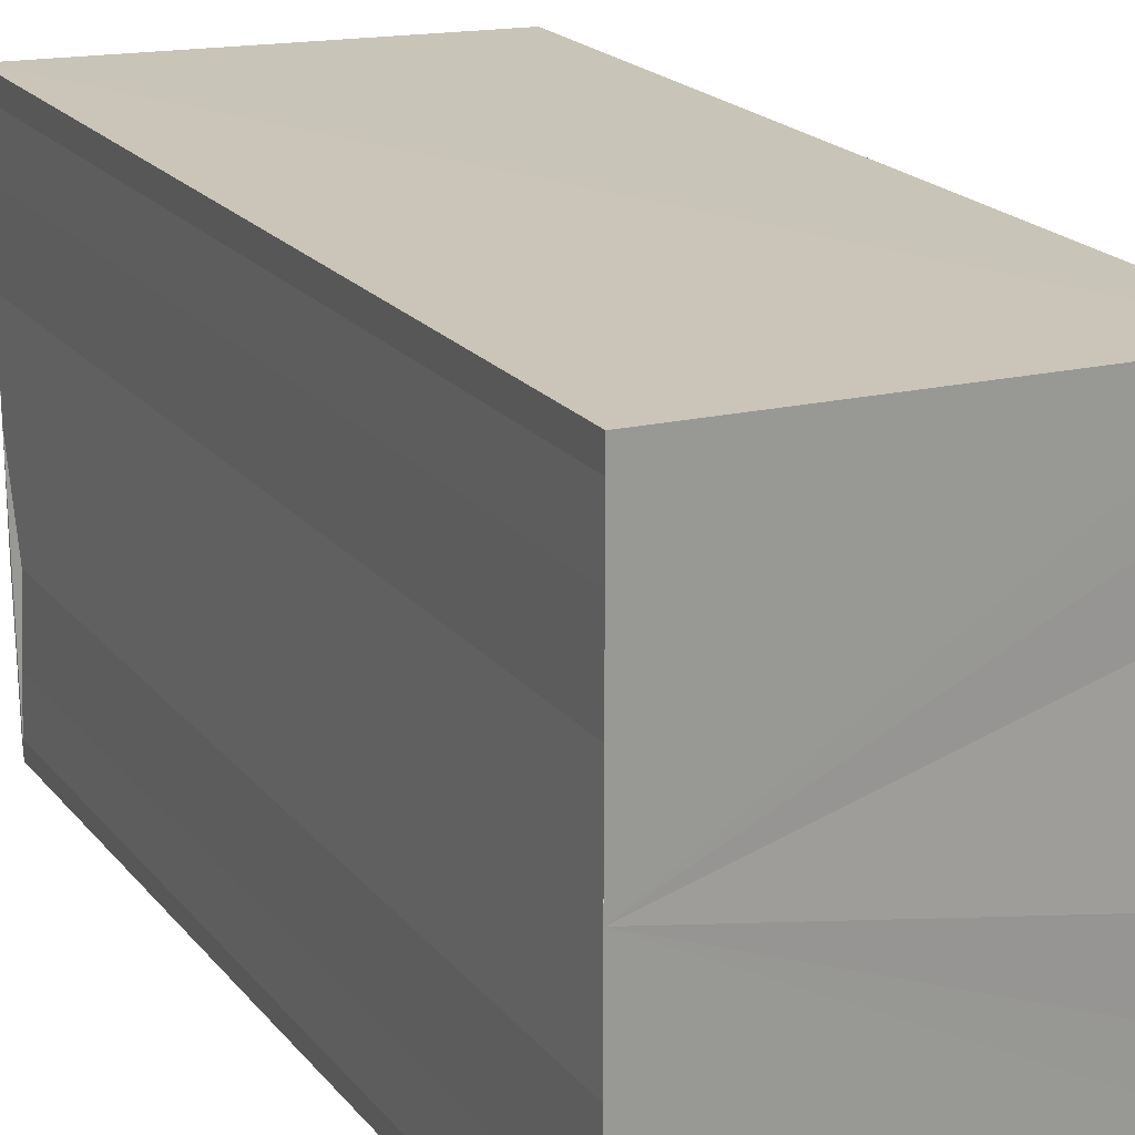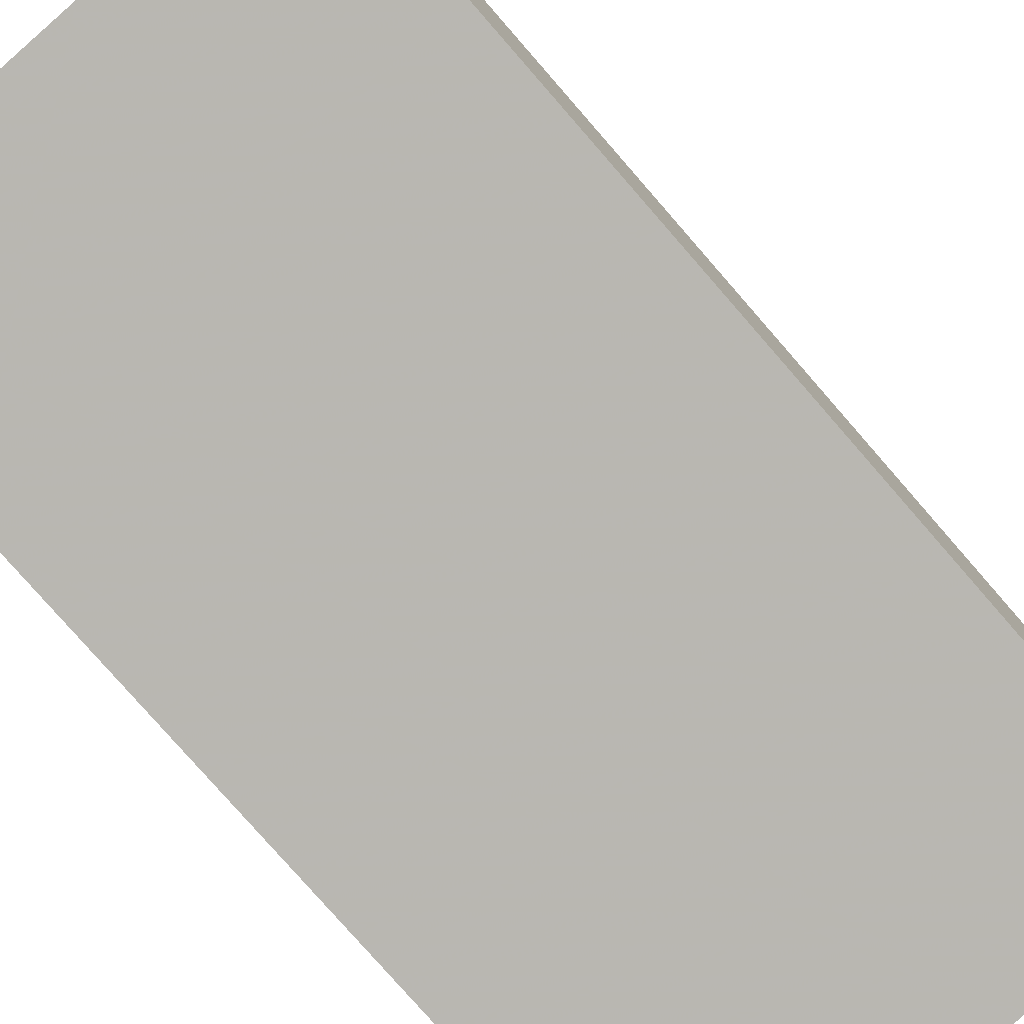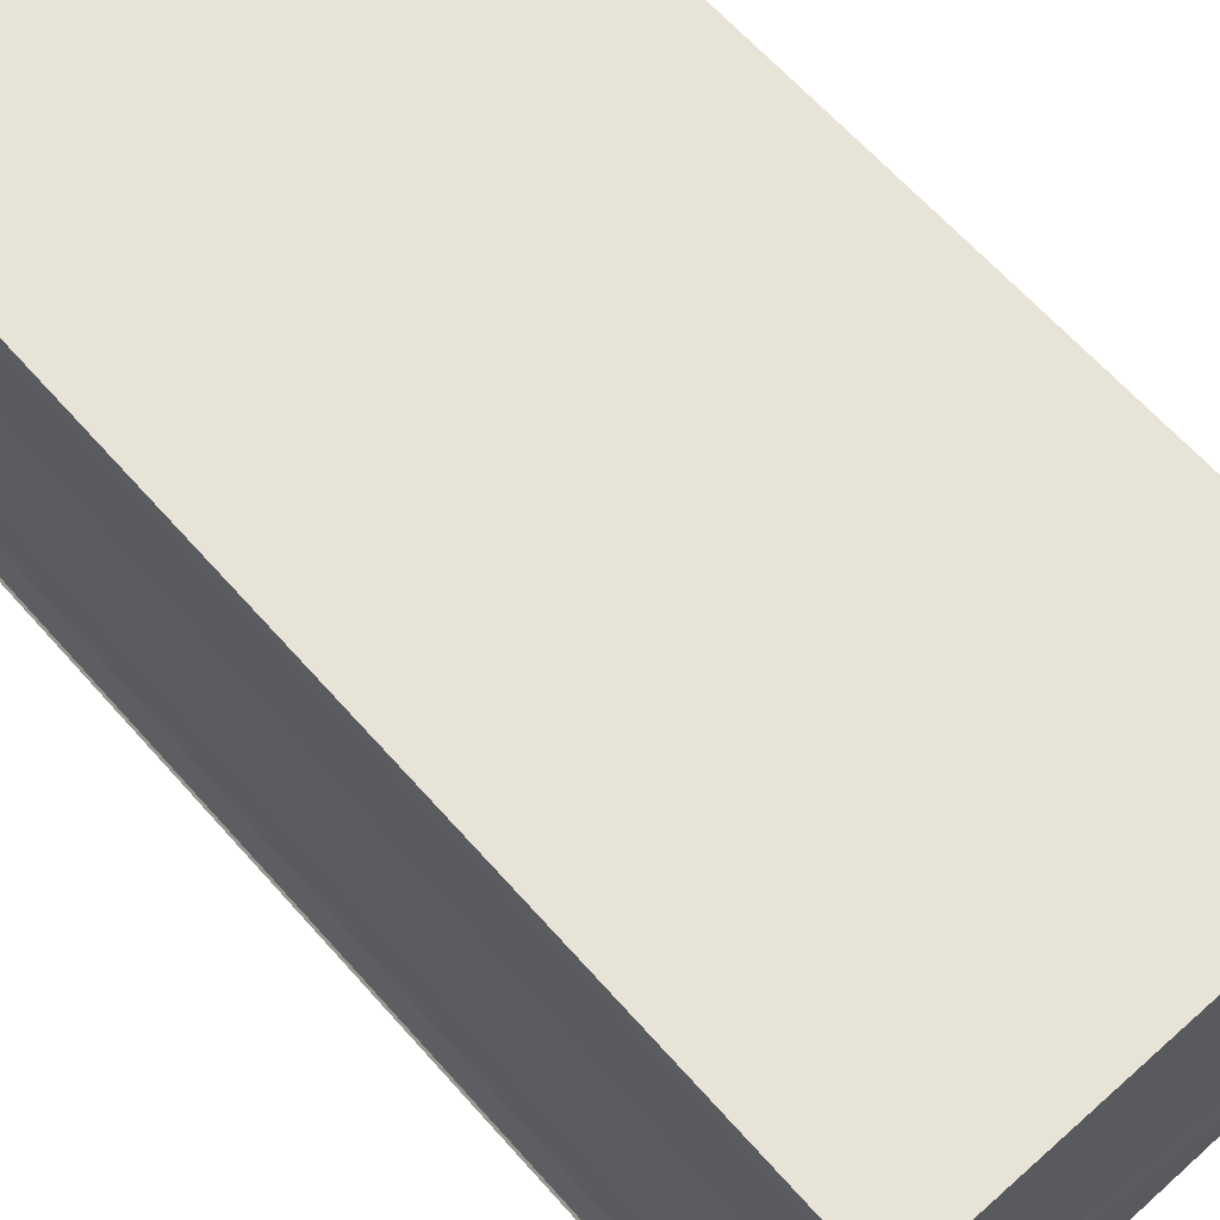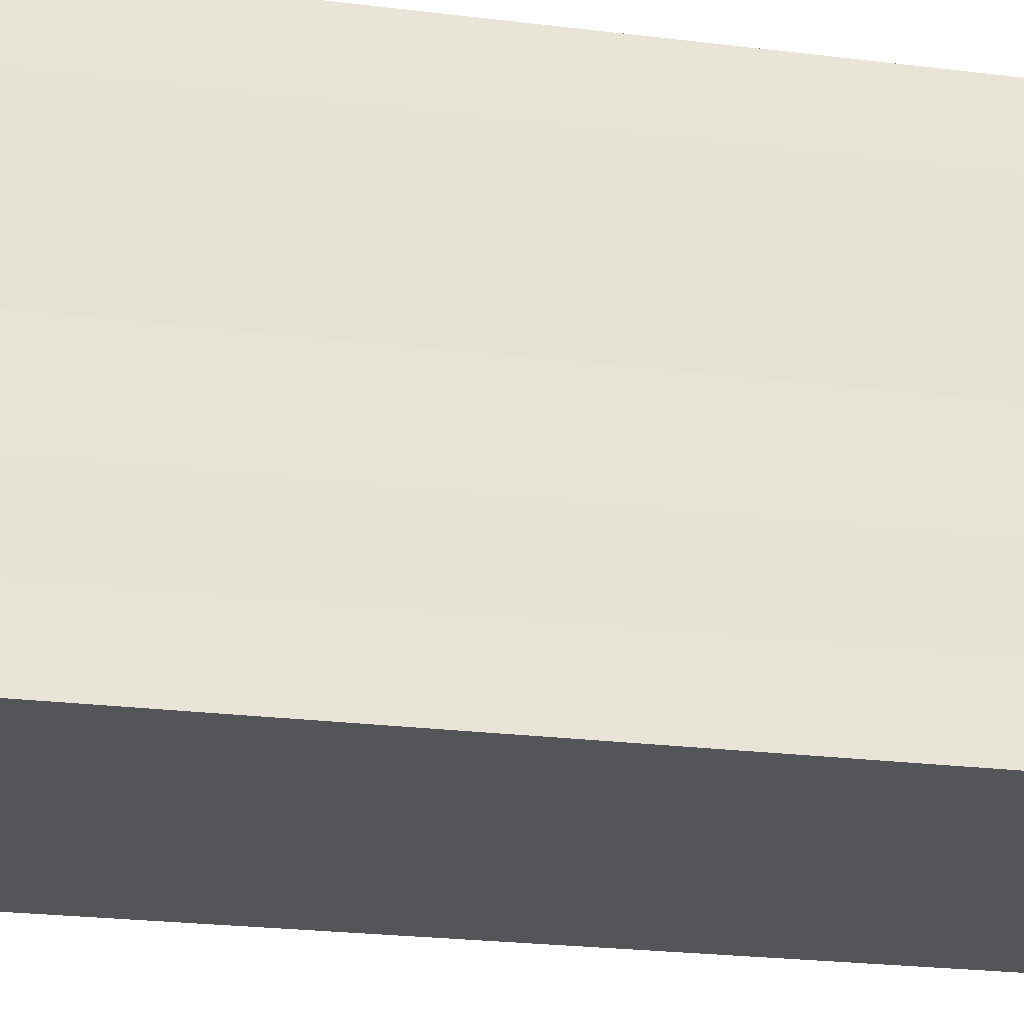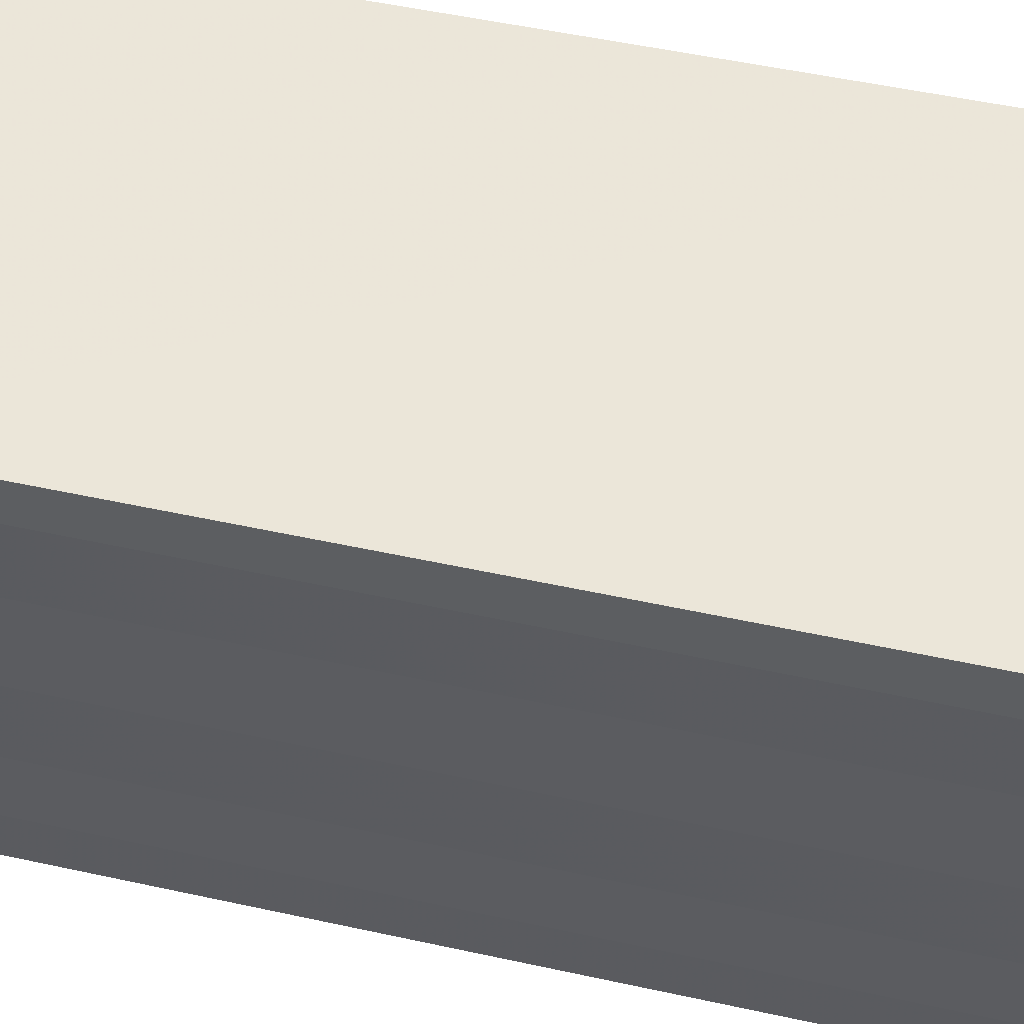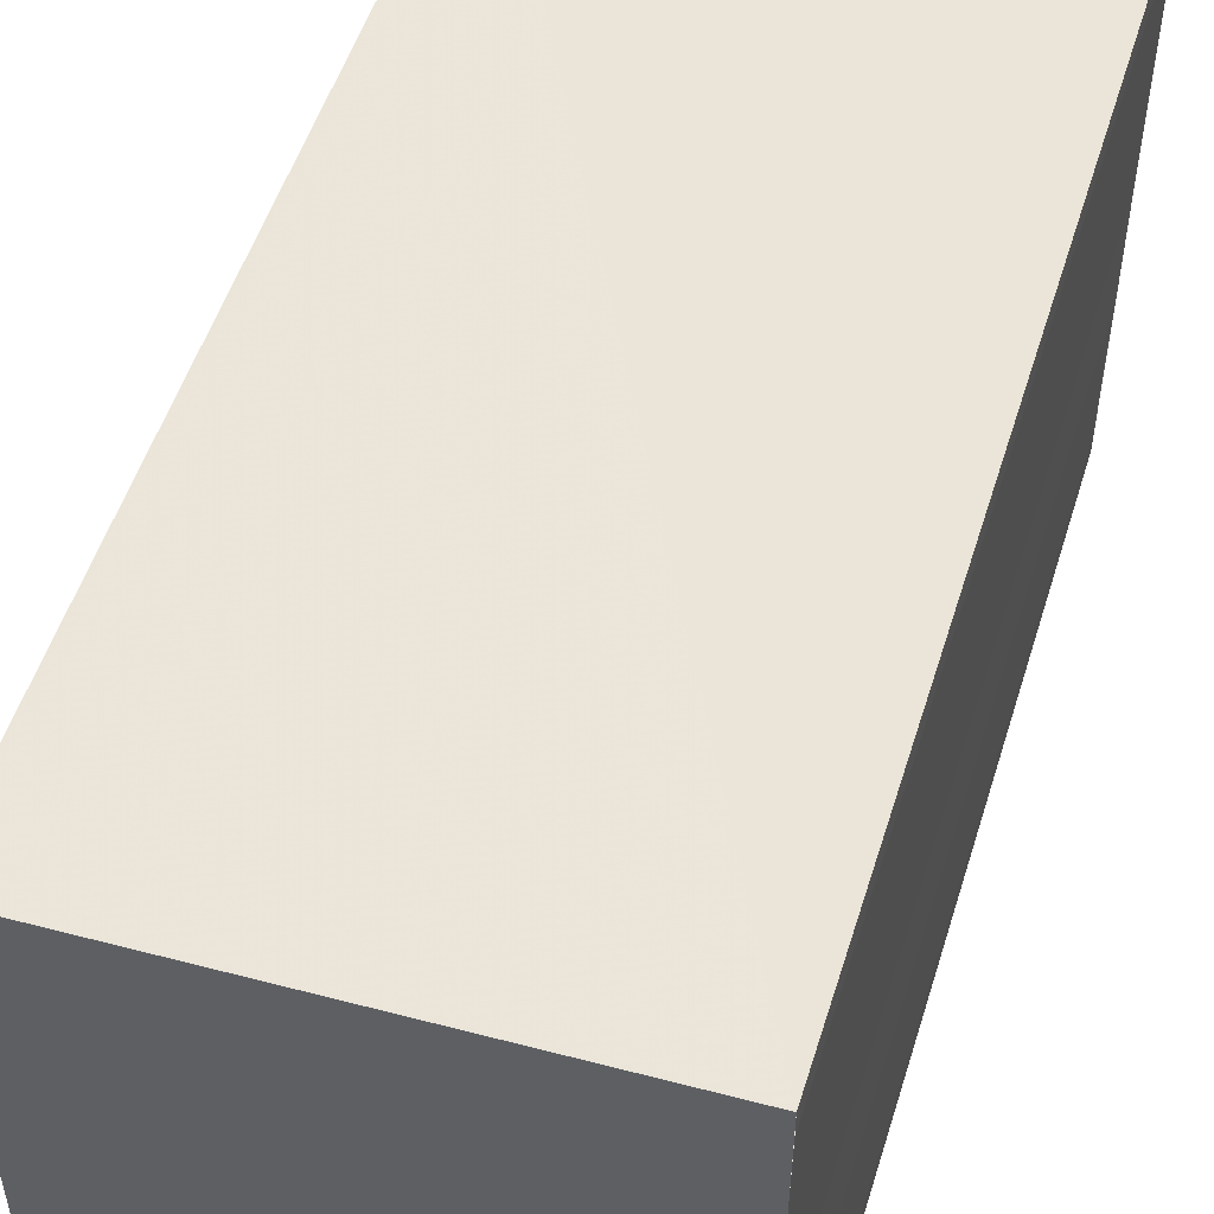
<metadata>
{"format":"obj","ext":"obj","renderer":"f3d","projection":"perspective","resolution":1024,"background":"white","views":[{"elev":21.3,"azim":-28.7,"up":"+Z"},{"elev":-79.8,"azim":41.1,"up":"+Z"},{"elev":65.6,"azim":-41.6,"up":"+Z"},{"elev":-27.1,"azim":-100.5,"up":"+Z"},{"elev":53.4,"azim":103.1,"up":"+Z"},{"elev":52.5,"azim":-162.5,"up":"+Z"}]}
</metadata>
<code>
o 9767
v 2221 1879 13.86
v 2221 1879 13.86
v 2221 1879 13.86
v 2221 1879 13.86
v 2221 1879 13.85
v 2221 1879 13.85
v 2221 1879 13.85
v 2221 1879 13.85
v 2221 1879 13.85
v 2221 1879 13.85
v 2221 1879 13.85
v 2221 1879 13.85
v 2221 1879 13.85
v 2221 1879 13.86
v 2221 1879 13.86
v 2221 1879 13.86
v 2221 1879 13.86
v 2221 1879 13.86
v 2221 1879 13.86
v 2221 1879 13.86
v 2221 1879 13.85
v 2221 1879 13.85
v 2221 1879 13.85
v 2221 1879 13.85
v 2221 1879 13.85
v 2221 1879 13.85
v 2221 1879 13.86
v 2221 1879 13.86
v 2221 1879 13.86
v 2221 1879 13.86
v 2221 1879 13.86
v 2221 1879 13.86
v 2221 1879 13.86
v 2221 1879 13.86
v 2221 1879 13.86
v 2221 1879 13.86
v 2221 1879 13.86
v 2221 1879 13.86
v 2221 1879 13.86
v 2221 1879 13.86
v 2221 1879 13.86
v 2221 1879 13.86
v 2221 1879 13.86
v 2221 1879 13.86
v 2221 1879 13.86
v 2221 1879 13.86
v 2221 1879 13.86
v 2221 1879 13.86
v 2221 1879 13.86
v 2221 1879 13.86
v 2221 1879 13.86
v 2221 1879 13.86
v 2221 1879 13.85
v 2221 1879 13.86
v 2221 1879 13.85
v 2221 1879 13.85
v 2221 1879 13.85
v 2221 1879 13.85
v 2221 1879 13.86
v 2221 1879 13.85
v 2221 1879 13.86
v 2221 1879 13.86
v 2221 1879 13.86
v 2221 1879 13.86
v 2221 1879 13.86
v 2221 1879 13.86
v 2221 1879 13.86
v 2221 1879 13.86
f 1 2 3
f 3 2 4
f 2 5 4
f 4 5 6
f 5 7 6
f 6 7 8
f 7 9 8
f 8 10 11
f 3 11 12
f 3 12 13
f 3 13 14
f 3 14 15
f 3 15 16
f 3 16 17
f 3 17 18
f 3 18 19
f 20 1 3
f 1 21 10
f 22 21 23
f 24 25 22
f 1 26 21
f 1 27 26
f 1 28 27
f 1 29 28
f 1 30 29
f 1 31 30
f 1 32 31
f 33 1 20
f 34 33 20
f 35 33 34
f 36 35 34
f 37 35 36
f 38 37 36
f 39 37 40
f 41 32 42
f 43 44 41
f 45 31 46
f 47 48 45
f 49 50 47
f 51 52 49
f 53 54 51
f 55 56 53
f 57 58 55
f 58 59 60
f 59 61 62
f 61 63 64
f 63 65 66
f 65 67 68

</code>
